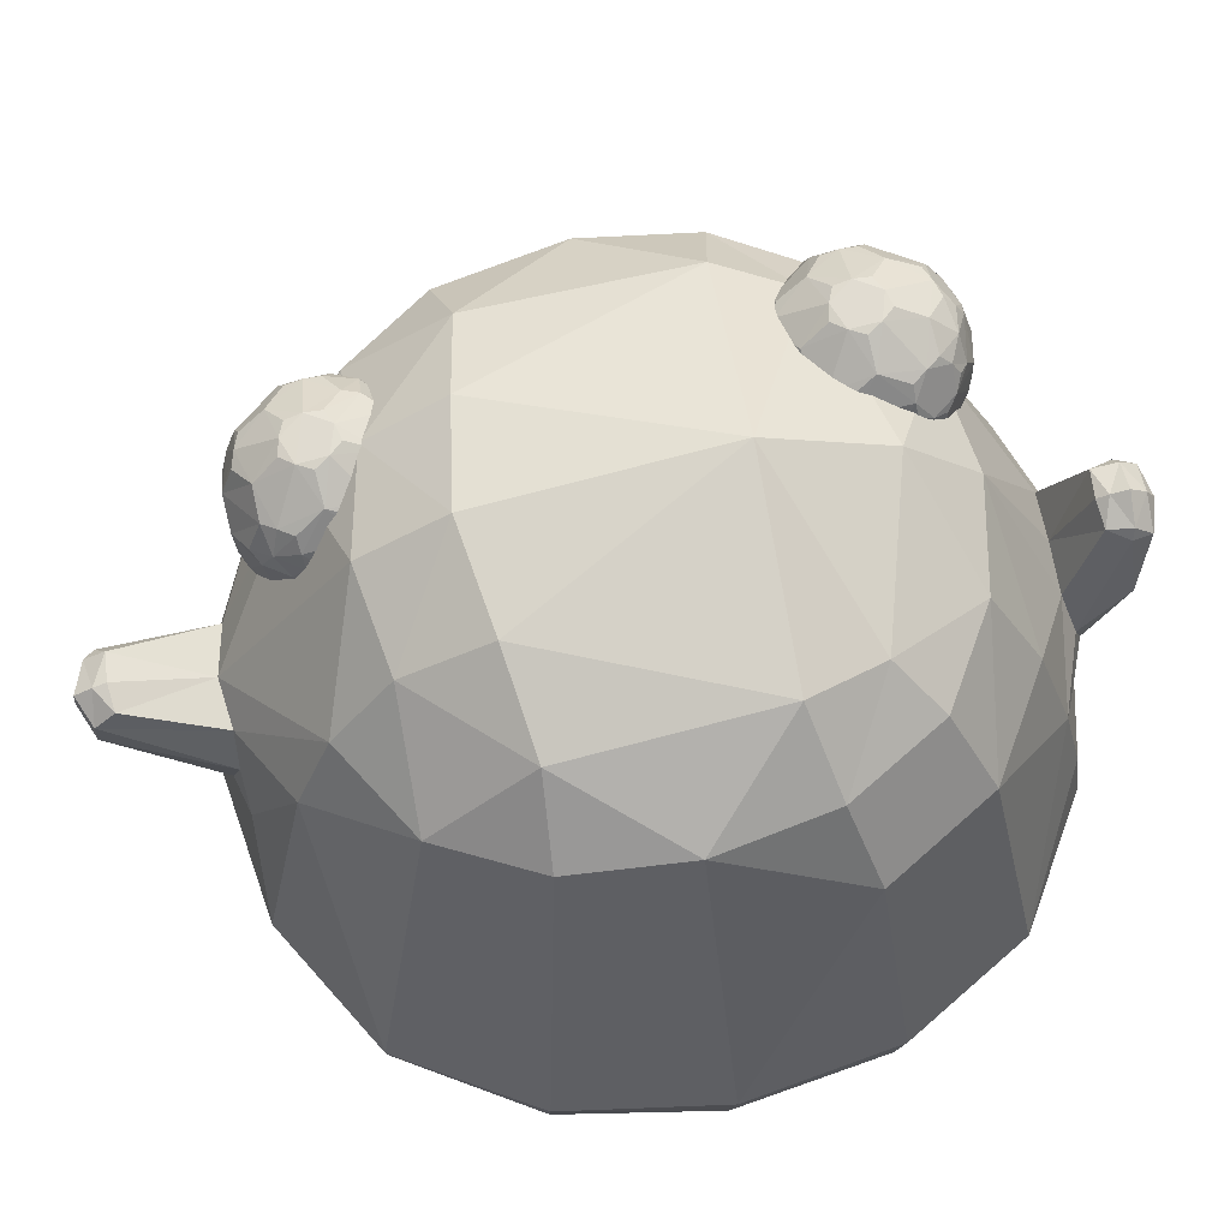
<metadata>
{"format":"obj","ext":"obj","renderer":"f3d","projection":"perspective","resolution":1024,"background":"white","views":[{"elev":65.5,"azim":-100.0,"up":"+Y"}]}
</metadata>
<code>
o Slime_Cube
v -0.8756 1.373 -0.4059
v -0.4488 1.08 -1.028
v 0.4297 1.098 -1.027
v -0.3969 1.329 -0.915
v 0.3682 1.355 -0.9044
v 0.8714 1.371 -0.4592
v -0.004238 1.743 -0.5127
v 0.3522 1.707 -0.4638
v -0.3556 1.705 -0.452
v 1.161 0.2292 -0.4972
v 1.051 0.1121 -0.4493
v 1.184 0.3884 -0.5074
v 0 0.1852 -1.244
v -0.4972 0.1907 -1.161
v 0 0.32 -1.268
v 0.4972 0.1919 -1.161
v -0.4493 0.07642 -1.051
v -0.5074 0.3241 -1.183
v 0.5074 0.3231 -1.183
v 0.4493 0.07745 -1.051
v -1.162 0.1988 -0.4869
v -1.185 0.3172 -0.4865
v -1.052 0.09683 -0.4395
v -0.661 1.584 -0.3974
v -0.9334 0.3005 -0.9178
v -0.9133 0.1945 -0.9054
v -0.8252 0.08923 -0.8205
v -0.3503 1.552 -0.7242
v -0.01572 1.58 -0.7857
v 0.3288 1.565 -0.7193
v 0.9302 0.3515 -0.9302
v 0.9118 0.2056 -0.9118
v 0.8245 0.09546 -0.8245
v 0.6603 1.584 -0.4168
v -0.7047 1.323 -0.7198
v 0.682 1.339 -0.7365
v -0.002648 0.9679 -1.2
v -0.1582 0.9473 -1.179
v -0.2164 0.8041 -1.184
v -0.01969 1.089 -1.488
v -0.1837 0.6893 -1.211
v 0.1655 0.948 -1.17
v 0 0.6687 -1.249
v 0.2262 0.8126 -1.184
v 0.1937 0.6944 -1.211
v -0.1053 1.07 -1.478
v -0.02607 1.049 -1.585
v -0.1153 0.9347 -1.546
v 0.07628 1.078 -1.485
v -0.01084 0.9343 -1.575
v 0.1151 1.018 -1.519
v 0.09863 0.9568 -1.553
v 0.08371 1.034 -1.552
v -0.01751 0.9882 -1.592
v -0.1162 1.015 -1.543
v -0.02551 1.08 -1.53
v 0 0.6031 -1.231
v -0.2921 0.6477 -1.178
v 0.2751 0.6535 -1.181
v -0.9183 1.433 -0.02824
v -0.9878 1.175 0.4389
v -0.8443 1.451 0.3482
v -0.4165 1.15 0.9957
v 0.01864 1.437 0.8999
v -0.4673 0.8153 1.101
v -0.3454 1.454 0.8338
v 0.3926 1.412 0.8504
v 0.4722 0.8031 1.1
v 1.029 1.144 0.3979
v 0.9404 1.411 -0.05367
v 0.8916 1.419 0.3163
v 0.03126 1.827 0.2656
v 1.244 0.2346 0
v 1.161 0.2292 0.4972
v 1.268 0.3984 0
v 1.051 0.1121 0.4493
v 1.184 0.3889 0.5074
v 0 0.1783 1.244
v -0.4972 0.1888 1.161
v 0.4972 0.1847 1.161
v -0.4493 0.06897 1.051
v -0.5074 0.3379 1.186
v 0.5074 0.3259 1.186
v 0.4493 0.07235 1.051
v -1.243 0.2163 0.01333
v -1.265 0.3515 0.02895
v -1.158 0.2181 0.5087
v -1.176 0.3602 0.5313
v -1.049 0.1056 0.4591
v -0.6297 1.663 0.2691
v -0.9235 0.3455 0.9421
v -0.9088 0.2056 0.9182
v -0.8228 0.0953 0.8285
v 0.02032 1.668 0.6622
v 0.9302 0.3413 0.9302
v 0.9118 0.2004 0.9118
v 0.8245 0.09534 0.8245
v 0.6766 1.622 0.274
v -0.652 1.454 0.6563
v -0.7677 1.177 0.791
v 0.7106 1.406 0.6469
v 0.8159 1.147 0.7699
v -0.493 0.5507 1.16
v -0.5355 1.608 0.5153
v 0.5874 1.553 0.5314
v 0.003161 0.9755 1.136
v -0.1529 0.9461 1.14
v -0.2131 0.8112 1.185
v -0.008443 1.229 1.23
v -0.1806 0.6943 1.222
v 0.1708 0.9479 1.141
v 0.2262 0.8104 1.187
v 0.1937 0.6959 1.227
v -0.1486 0.8879 1.357
v -0.000279 0.9083 1.401
v 0.1591 0.9034 1.365
v -0.09521 1.206 1.24
v -0.1278 1.178 1.312
v -0.01699 1.271 1.319
v -0.1094 1.163 1.378
v 0.08736 1.218 1.238
v -0.008175 1.179 1.403
v 0.119 1.191 1.314
v 0.1021 1.173 1.383
v 0.0893 1.229 1.321
v -0.01306 1.231 1.372
v -0.1081 1.215 1.318
v -0.0143 1.253 1.264
v -0 0.5965 1.232
v -0.2921 0.6402 1.185
v 0.2751 0.6525 1.194
v 0.4481 1.158 0.7653
v 0.6373 1.257 0.7476
v 0.3445 1.155 0.7364
v 0.3402 1.145 0.6294
v 0.441 1.142 0.5922
v 0.6979 1.358 0.7283
v 0.4264 1.362 0.9471
v 0.1477 1.344 0.76
v 0.2402 1.314 0.4383
v 0.5797 1.321 0.418
v 0.6685 1.411 0.8196
v 0.3351 1.418 0.9455
v 0.1159 1.392 0.6693
v 0.312 1.365 0.3765
v 0.6561 1.383 0.462
v 0.5456 1.653 0.8275
v 0.2719 1.651 0.8164
v 0.198 1.627 0.5538
v 0.426 1.613 0.4027
v 0.6408 1.628 0.5719
v 0.4882 1.723 0.5692
v 0.56 1.667 0.5175
v 0.5295 1.615 0.4317
v 0.3847 1.72 0.5403
v 0.3529 1.662 0.4596
v 0.2576 1.619 0.4648
v 0.3251 1.729 0.6294
v 0.2337 1.678 0.6378
v 0.2052 1.644 0.7324
v 0.3917 1.737 0.7133
v 0.367 1.694 0.8058
v 0.4447 1.656 0.8647
v 0.4926 1.733 0.6762
v 0.5686 1.687 0.7315
v 0.6451 1.638 0.6789
v 0.6854 1.535 0.5447
v 0.5738 1.521 0.4053
v 0.4063 1.517 0.3585
v 0.3137 1.47 0.3712
v 0.238 1.522 0.4205
v 0.1415 1.536 0.5646
v 0.1207 1.497 0.6594
v 0.1487 1.553 0.7432
v 0.2566 1.566 0.879
v 0.4301 1.572 0.9261
v 0.593 1.565 0.8664
v 0.6634 1.512 0.8095
v 0.6924 1.551 0.7179
v 0.4977 1.46 0.3601
v 0.4034 1.308 0.3781
v 0.1662 1.472 0.4822
v 0.1701 1.368 0.4946
v 0.1407 1.328 0.587
v 0.1805 1.504 0.8339
v 0.1841 1.4 0.8407
v 0.2589 1.357 0.9003
v 0.5219 1.516 0.927
v 0.5191 1.409 0.9344
v 0.5948 1.356 0.8851
v 0.7183 1.489 0.6326
v 0.7186 1.397 0.6319
v 0.6908 1.341 0.5473
v 0.5644 1.235 0.4822
v 0.4663 1.186 0.4989
v 0.3881 1.222 0.4409
v 0.2872 1.226 0.478
v 0.2641 1.191 0.5741
v 0.1877 1.24 0.6267
v 0.192 1.25 0.7337
v 0.2728 1.211 0.788
v 0.3033 1.263 0.8739
v 0.6324 1.246 0.5639
v 0.6008 1.204 0.665
v 0.5077 1.15 0.6762
v 0.4068 1.266 0.9029
v 0.4798 1.217 0.8459
v 0.5751 1.26 0.8408
v 0.3948 1.153 0.7564
v 0.6069 1.251 0.7961
v 0.4208 1.311 0.9294
v 0.5993 1.234 0.523
v 0.337 1.146 0.6835
v 0.1672 1.294 0.7524
v 0.3887 1.139 0.6062
v 0.2579 1.267 0.4576
v 0.5721 1.277 0.4425
v 0.6891 1.386 0.7752
v 0.7072 1.509 0.5856
v 0.3823 1.393 0.9523
v 0.5624 1.539 0.9008
v 0.1264 1.371 0.7179
v 0.2161 1.533 0.8626
v 0.2712 1.341 0.4031
v 0.1475 1.502 0.5232
v 0.6204 1.354 0.4335
v 0.4505 1.486 0.3533
v 0.575 1.612 0.8477
v 0.2652 1.612 0.8532
v 0.1645 1.585 0.5616
v 0.412 1.568 0.3762
v 0.6656 1.584 0.5531
v 0.4956 1.661 0.8466
v 0.4958 1.732 0.6221
v 0.2376 1.654 0.7745
v 0.2268 1.629 0.508
v 0.478 1.62 0.4155
v 0.3547 1.258 0.8901
v 0.4824 1.15 0.7241
v 0.5845 1.305 0.8691
v 0.4786 1.141 0.6313
v 0.1887 1.238 0.6809
v 0.2754 1.307 0.8887
v 0.3372 1.217 0.459
v 0.1611 1.28 0.6022
v 0.3995 1.262 0.4054
v 0.7109 1.518 0.6787
v 0.68 1.365 0.5026
v 0.4752 1.543 0.9327
v 0.6339 1.385 0.859
v 0.1583 1.527 0.7897
v 0.2925 1.39 0.9271
v 0.1992 1.494 0.4459
v 0.1226 1.362 0.625
v 0.5403 1.488 0.3785
v 0.3587 1.338 0.3709
v 0.6717 1.598 0.7033
v 0.4335 1.617 0.8997
v 0.1716 1.601 0.7352
v 0.2483 1.573 0.4365
v 0.5574 1.571 0.4169
v 0.444 1.739 0.6994
v 0.6441 1.64 0.6247
v 0.3542 1.737 0.6743
v 0.3504 1.728 0.5815
v 0.4379 1.725 0.5492
v 0.2937 1.547 0.9067
v 0.3346 1.468 0.9426
v 0.4287 1.468 0.9579
v 0.346 1.623 0.8876
v 0.3752 0.9902 -0.8688
v 0.5663 1.093 -0.8816
v 0.2717 0.9881 -0.8355
v 0.2798 1.006 -0.7258
v 0.3845 1.012 -0.6965
v 0.6221 1.182 -0.8956
v 0.3408 1.164 -1.077
v 0.07185 1.17 -0.8816
v 0.1969 1.214 -0.5681
v 0.5324 1.212 -0.5885
v 0.5913 1.233 -0.9829
v 0.2456 1.212 -1.086
v 0.04957 1.24 -0.7996
v 0.2751 1.28 -0.5145
v 0.6038 1.262 -0.65
v 0.4668 1.47 -1.029
v 0.1908 1.464 -1.007
v 0.1426 1.499 -0.7359
v 0.3835 1.514 -0.6062
v 0.5832 1.495 -0.7871
v 0.4296 1.587 -0.7963
v 0.5059 1.542 -0.7423
v 0.3292 1.592 -0.758
v 0.3053 1.551 -0.6642
v 0.2104 1.509 -0.6513
v 0.2616 1.582 -0.8412
v 0.1701 1.531 -0.8316
v 0.1322 1.475 -0.918
v 0.3203 1.571 -0.9311
v 0.2872 1.51 -1.011
v 0.362 1.465 -1.061
v 0.4241 1.575 -0.9031
v 0.4962 1.519 -0.9506
v 0.5786 1.485 -0.8912
v 0.6294 1.405 -0.7517
v 0.3688 1.43 -0.5418
v 0.2761 1.383 -0.5328
v 0.1958 1.425 -0.5855
v 0.08477 1.405 -0.7284
v 0.05418 1.343 -0.8138
v 0.07529 1.383 -0.9052
v 0.1705 1.367 -1.049
v 0.248 1.318 -1.092
v 0.3439 1.372 -1.099
v 0.5132 1.381 -1.049
v 0.5873 1.336 -0.9916
v 0.6225 1.389 -0.9176
v 0.4592 1.371 -0.5492
v 0.3656 1.222 -0.5194
v 0.1178 1.36 -0.6366
v 0.08284 1.195 -0.7076
v 0.172 1.157 -1.026
v 0.4371 1.32 -1.093
v 0.5156 1.173 -1.026
v 0.6541 1.341 -0.8295
v 0.6491 1.236 -0.8184
v 0.6277 1.196 -0.7289
v 0.5118 1.114 -0.63
v 0.3452 1.124 -0.5618
v 0.2405 1.119 -0.5926
v 0.125 1.096 -0.7349
v 0.1199 1.084 -0.8384
v 0.1942 1.031 -0.892
v 0.2174 1.065 -0.9871
v 0.4453 1.006 -0.7807
v 0.3221 1.07 -1.019
v 0.4991 1.084 -0.9654
v 0.3212 0.984 -0.8571
v 0.5337 1.082 -0.9233
v 0.3358 1.114 -1.051
v 0.5997 1.135 -0.8856
v 0.5421 1.102 -0.6722
v 0.2705 0.9936 -0.7799
v 0.09255 1.123 -0.8647
v 0.3302 1.005 -0.7069
v 0.2127 1.163 -0.5798
v 0.5217 1.16 -0.6031
v 0.6128 1.209 -0.9407
v 0.6474 1.371 -0.7878
v 0.4799 1.348 -1.074
v 0.05485 1.206 -0.8442
v 0.1321 1.339 -1.022
v 0.2319 1.251 -0.5349
v 0.09464 1.38 -0.6828
v 0.5711 1.24 -0.6137
v 0.4132 1.4 -0.5371
v 0.496 1.429 -1.04
v 0.1086 1.456 -0.7335
v 0.3724 1.476 -0.5699
v 0.6096 1.455 -0.7638
v 0.4148 1.474 -1.047
v 0.4323 1.585 -0.8503
v 0.1606 1.476 -0.9637
v 0.1757 1.511 -0.6934
v 0.434 1.519 -0.6259
v 0.2691 1.061 -1.004
v 0.415 0.9949 -0.8268
v 0.5065 1.125 -1.001
v 0.6046 1.147 -0.7243
v 0.4196 1.005 -0.7346
v 0.2931 1.116 -0.573
v 0.1015 1.143 -0.7155
v 0.3596 1.17 -0.5368
v 0.6436 1.362 -0.8768
v 0.622 1.231 -0.6899
v 0.556 1.205 -1.01
v 0.08016 1.346 -0.9469
v 0.2032 1.184 -1.061
v 0.1552 1.393 -0.6012
v 0.06085 1.22 -0.7505
v 0.4993 1.393 -0.5794
v 0.3221 1.254 -0.5098
v 0.6033 1.44 -0.9093
v 0.09802 1.431 -0.911
v 0.2041 1.471 -0.6133
v 0.3736 1.576 -0.9227
v 0.5822 1.497 -0.8395
v 0.2865 1.58 -0.8893
v 0.2912 1.591 -0.7966
v 0.3813 1.594 -0.7725
v 0.4963 1.528 -0.6911
v 0.1361 1.183 -1.001
v 0.4001 1.036 -0.6595
v 0.1618 1.076 -0.7068
v 0.2039 1.045 -0.9437
v 0.1194 1.403 -0.9869
v 0.4503 1.458 -0.578
v 0.291 1.006 -0.9378
v 0.6141 1.132 -0.8047
v 0.4875 1.043 -0.6963
v 0.1304 1.107 -0.9412
v 0.0523 1.273 -0.902
v 0.5443 1.318 -0.5852
v 0.5714 1.469 -0.6903
f 38 2 4
f 48 43 41
f 28 35 24
f 39 48 41
f 34 36 30
f 118 117 107
f 7 30 29
f 101 102 69
f 7 28 9
f 10 33 32
f 73 12 75
f 10 31 12
f 14 27 26
f 111 123 112
f 14 15 13
f 44 52 51
f 26 18 14
f 15 16 13
f 19 32 16
f 16 33 20
f 85 22 21
f 21 25 26
f 21 27 23
f 123 124 116
f 77 102 95
f 40 56 46
f 54 55 47
f 40 49 56
f 53 54 47
f 17 13 20
f 48 54 50
f 56 53 47
f 53 49 51
f 54 52 50
f 52 53 51
f 56 55 46
f 57 45 59
f 57 41 43
f 3 36 31
f 66 64 94
f 51 42 44
f 72 94 105
f 98 34 8
f 121 111 106
f 74 97 76
f 73 77 74
f 74 95 96
f 20 84 23
f 79 93 81
f 82 92 79
f 96 83 80
f 80 97 96
f 87 86 85
f 92 88 87
f 87 93 92
f 70 69 75
f 12 36 6
f 124 115 116
f 109 117 128
f 127 126 119
f 109 128 121
f 126 125 119
f 115 120 114
f 127 118 120
f 120 122 126
f 128 125 121
f 125 123 121
f 126 122 124
f 124 123 125
f 127 128 117
f 43 52 45
f 86 1 22
f 72 104 94
f 61 62 60
f 38 55 39
f 44 3 59
f 11 73 76
f 108 114 118
f 70 12 6
f 68 102 67
f 29 30 5
f 22 35 25
f 62 61 99
f 84 80 78
f 129 114 110
f 58 15 18
f 24 60 90
f 98 71 70
f 131 78 83
f 35 4 2
f 40 46 37
f 113 115 129
f 72 7 9
f 89 87 85
f 78 129 130
f 33 76 97
f 106 64 107
f 88 100 61
f 100 91 65
f 28 29 4
f 29 37 4
f 37 38 4
f 48 50 43
f 24 9 28
f 28 4 35
f 35 1 24
f 39 55 48
f 30 8 34
f 34 6 36
f 36 5 30
f 107 108 118
f 118 127 117
f 7 8 30
f 69 71 101
f 71 98 105
f 101 71 105
f 7 29 28
f 10 11 33
f 73 10 12
f 10 32 31
f 14 17 27
f 111 121 123
f 14 18 15
f 44 45 52
f 26 25 18
f 15 19 16
f 19 31 32
f 16 32 33
f 85 86 22
f 21 22 25
f 21 26 27
f 113 112 116
f 112 123 116
f 77 69 102
f 54 48 55
f 53 52 54
f 14 13 17
f 13 16 20
f 56 49 53
f 56 47 55
f 57 43 45
f 57 58 41
f 31 19 3
f 3 5 36
f 94 104 66
f 104 99 66
f 51 49 42
f 64 67 94
f 67 101 105
f 105 98 72
f 67 105 94
f 7 72 8
f 72 98 8
f 106 107 117
f 117 109 106
f 109 121 106
f 74 96 97
f 73 75 77
f 74 77 95
f 17 20 23
f 20 33 97
f 84 20 97
f 84 81 23
f 81 93 89
f 23 81 89
f 23 27 17
f 79 92 93
f 82 91 92
f 96 95 83
f 80 84 97
f 87 88 86
f 92 91 88
f 87 89 93
f 71 69 70
f 69 77 75
f 12 31 36
f 124 122 115
f 127 120 126
f 126 124 125
f 115 122 120
f 128 119 125
f 127 119 128
f 43 50 52
f 86 60 1
f 72 90 104
f 60 86 61
f 86 88 61
f 38 46 55
f 19 15 59
f 15 57 59
f 59 45 44
f 42 3 44
f 3 19 59
f 10 73 11
f 73 74 76
f 110 114 108
f 114 120 118
f 70 75 12
f 68 83 95
f 95 102 68
f 102 101 67
f 3 42 5
f 42 37 5
f 37 29 5
f 22 1 35
f 100 99 61
f 99 104 62
f 104 90 62
f 79 81 78
f 81 84 78
f 129 115 114
f 110 130 129
f 39 41 58
f 58 57 15
f 18 2 58
f 2 38 39
f 58 2 39
f 1 60 24
f 60 62 90
f 6 34 70
f 34 98 70
f 131 129 78
f 78 80 83
f 83 68 131
f 68 112 131
f 112 113 131
f 2 18 25
f 25 35 2
f 46 38 37
f 37 42 49
f 49 40 37
f 129 131 113
f 113 116 115
f 9 24 90
f 90 72 9
f 21 23 85
f 23 89 85
f 130 110 108
f 108 65 130
f 65 103 130
f 103 82 130
f 82 79 78
f 130 82 78
f 33 11 76
f 111 112 68
f 68 67 111
f 67 64 111
f 64 66 63
f 63 65 107
f 65 108 107
f 64 63 107
f 111 64 106
f 88 91 100
f 91 82 103
f 65 63 100
f 63 66 100
f 100 66 99
f 91 103 65
f 372 351 344
f 326 399 276
f 388 300 363
f 336 340 337
f 378 366 322
f 385 307 359
f 347 373 329
f 212 204 241
f 217 195 246
f 318 319 280
f 212 226 248
f 401 344 278
f 358 354 379
f 374 326 348
f 233 165 262
f 394 343 274
f 209 215 241
f 266 153 237
f 267 175 223
f 211 206 207
f 384 310 358
f 320 321 279
f 383 316 357
f 220 252 243
f 242 214 222
f 234 165 263
f 210 250 240
f 220 268 143
f 250 178 221
f 170 224 253
f 224 183 253
f 254 173 225
f 159 230 259
f 209 207 238
f 230 173 259
f 265 155 156
f 216 198 245
f 148 229 270
f 231 237 261
f 236 159 265
f 264 158 159
f 235 162 264
f 231 170 260
f 215 198 244
f 257 165 228
f 262 266 265
f 233 258 249
f 262 161 162
f 261 153 232
f 242 198 213
f 243 186 214
f 230 236 260
f 240 189 211
f 267 229 175
f 229 259 251
f 400 335 272
f 195 215 244
f 173 222 251
f 223 185 186
f 256 170 227
f 214 200 201
f 368 340 277
f 213 201 242
f 219 192 248
f 375 326 349
f 238 201 209
f 263 247 232
f 270 267 176
f 372 331 394
f 246 244 216
f 263 153 234
f 222 186 251
f 183 216 245
f 225 182 183
f 237 156 266
f 353 284 307
f 310 402 283
f 156 231 260
f 368 376 348
f 390 294 365
f 359 289 294
f 269 220 138
f 356 307 382
f 241 195 212
f 390 391 291
f 355 369 375
f 178 218 247
f 311 384 396
f 228 178 257
f 359 397 289
f 287 300 314
f 357 286 303
f 352 313 378
f 367 370 345
f 401 392 322
f 137 133 203
f 349 383 360
f 392 377 352
f 362 386 388
f 210 207 239
f 297 388 363
f 221 188 189
f 345 275 393
f 354 310 380
f 247 218 137
f 361 357 350
f 373 382 353
f 167 146 168
f 362 292 387
f 386 303 361
f 403 285 305
f 361 300 386
f 364 294 389
f 277 313 314
f 350 316 376
f 387 303 362
f 271 398 337
f 239 204 210
f 348 316 374
f 404 397 381
f 404 360 290
f 342 399 369
f 391 397 404
f 332 344 401
f 181 180 141
f 389 297 364
f 398 338 273
f 394 331 332
f 358 288 297
f 332 331 344
f 331 372 344
f 372 321 380
f 380 283 351
f 351 278 344
f 372 380 351
f 326 327 399
f 327 369 399
f 399 341 276
f 299 300 388
f 300 287 363
f 368 337 340
f 337 398 336
f 398 366 336
f 378 282 340
f 282 277 340
f 340 336 366
f 378 340 366
f 366 334 322
f 308 307 385
f 307 306 359
f 329 393 328
f 393 400 328
f 400 342 328
f 328 347 329
f 203 204 212
f 204 205 241
f 194 195 217
f 195 196 246
f 318 356 382
f 319 373 280
f 373 347 280
f 318 382 319
f 403 381 318
f 280 355 403
f 403 318 280
f 193 203 248
f 203 212 248
f 212 194 217
f 217 141 226
f 226 146 248
f 212 217 226
f 351 402 278
f 402 392 278
f 392 401 278
f 379 308 385
f 385 295 364
f 364 288 358
f 358 309 354
f 354 320 379
f 379 385 364
f 364 358 379
f 325 326 374
f 326 276 348
f 147 165 233
f 165 164 262
f 274 345 330
f 345 371 330
f 330 394 274
f 241 205 239
f 239 132 209
f 209 134 213
f 213 135 215
f 215 136 241
f 241 239 209
f 209 213 215
f 152 153 266
f 153 154 237
f 143 268 252
f 268 267 223
f 252 268 223
f 207 208 240
f 240 211 207
f 311 310 384
f 310 309 358
f 320 354 321
f 354 380 321
f 321 372 346
f 353 379 279
f 379 320 279
f 321 346 279
f 317 316 383
f 316 315 357
f 238 206 211
f 211 138 220
f 220 143 252
f 252 187 243
f 243 202 238
f 238 211 243
f 211 220 243
f 254 184 245
f 245 199 242
f 242 200 214
f 214 139 222
f 222 144 254
f 254 245 222
f 245 242 222
f 164 165 234
f 165 166 263
f 240 208 210
f 210 133 218
f 133 137 218
f 218 142 250
f 210 218 250
f 250 190 240
f 220 269 268
f 142 178 250
f 178 177 221
f 253 171 170
f 170 145 224
f 140 183 224
f 183 182 253
f 144 173 254
f 173 172 225
f 259 160 159
f 159 149 230
f 132 207 209
f 207 206 238
f 172 173 230
f 173 174 259
f 156 157 236
f 236 265 156
f 197 198 216
f 198 199 245
f 258 163 270
f 163 162 270
f 162 148 270
f 255 180 227
f 227 169 231
f 231 150 237
f 237 154 261
f 261 168 255
f 255 227 261
f 227 231 261
f 149 159 236
f 159 158 265
f 159 160 235
f 235 264 159
f 148 162 235
f 162 161 264
f 169 170 231
f 170 171 260
f 135 198 215
f 198 197 244
f 166 165 257
f 165 147 228
f 265 158 264
f 264 161 262
f 262 164 234
f 234 152 266
f 266 155 265
f 265 264 262
f 262 234 266
f 221 177 228
f 228 147 233
f 233 163 258
f 258 176 249
f 249 188 221
f 221 228 249
f 228 233 249
f 162 163 233
f 233 262 162
f 154 153 261
f 153 151 232
f 199 198 242
f 198 135 213
f 187 186 243
f 186 139 214
f 253 182 225
f 225 172 230
f 230 149 236
f 236 157 260
f 260 171 253
f 253 225 260
f 225 230 260
f 190 189 240
f 189 138 211
f 267 270 229
f 251 185 223
f 223 175 229
f 229 148 235
f 235 160 259
f 259 174 251
f 251 223 229
f 229 235 259
f 367 339 335
f 339 272 335
f 272 341 399
f 399 400 272
f 400 370 335
f 244 196 195
f 195 136 215
f 251 174 173
f 173 144 222
f 186 187 252
f 252 223 186
f 145 170 256
f 170 169 227
f 201 202 243
f 243 214 201
f 277 323 324
f 323 350 324
f 350 376 324
f 324 368 277
f 134 201 213
f 201 200 242
f 191 192 219
f 192 193 248
f 327 326 375
f 326 325 349
f 202 201 238
f 201 134 209
f 257 179 247
f 247 191 219
f 219 167 232
f 232 151 263
f 263 166 257
f 257 247 263
f 247 219 232
f 267 268 176
f 268 269 176
f 269 249 176
f 176 258 270
f 394 330 346
f 346 372 394
f 224 145 256
f 256 181 246
f 246 196 244
f 244 197 216
f 216 140 224
f 224 256 216
f 256 246 216
f 151 153 263
f 153 152 234
f 139 186 222
f 186 185 251
f 245 184 183
f 183 140 216
f 183 184 254
f 254 225 183
f 150 156 237
f 156 155 266
f 307 308 379
f 379 353 307
f 310 311 402
f 311 377 402
f 402 351 283
f 260 157 156
f 156 150 231
f 348 276 341
f 341 272 339
f 339 337 368
f 368 324 376
f 376 281 348
f 348 341 368
f 341 339 368
f 293 294 390
f 294 289 365
f 294 295 385
f 385 359 294
f 138 189 269
f 189 188 269
f 188 249 269
f 306 307 356
f 307 284 382
f 136 195 241
f 195 194 212
f 365 391 390
f 391 292 291
f 342 369 347
f 369 327 375
f 347 369 355
f 375 285 355
f 355 280 347
f 347 328 342
f 247 179 178
f 178 142 218
f 384 298 396
f 298 363 396
f 363 287 396
f 287 312 396
f 312 352 396
f 396 377 311
f 177 178 228
f 178 179 257
f 359 306 397
f 306 356 397
f 397 365 289
f 301 314 300
f 314 313 287
f 313 312 287
f 303 304 383
f 383 357 303
f 312 313 352
f 313 282 378
f 345 274 343
f 343 273 338
f 338 271 367
f 367 335 370
f 370 400 393
f 275 345 370
f 345 343 367
f 367 343 338
f 370 393 275
f 322 334 401
f 334 395 401
f 133 204 203
f 203 193 137
f 193 192 137
f 374 317 383
f 383 304 387
f 387 290 360
f 360 305 349
f 349 325 374
f 374 383 349
f 383 387 360
f 392 402 377
f 377 396 352
f 352 378 392
f 378 322 392
f 388 296 389
f 389 293 390
f 390 291 362
f 362 302 386
f 386 299 388
f 388 389 390
f 390 362 388
f 208 207 210
f 207 132 239
f 363 298 297
f 297 296 388
f 189 190 250
f 250 221 189
f 393 329 371
f 371 345 393
f 309 310 354
f 310 283 380
f 137 192 247
f 192 191 247
f 350 323 314
f 314 301 361
f 361 286 357
f 357 315 350
f 350 314 361
f 346 330 371
f 371 329 373
f 373 319 382
f 382 284 353
f 353 279 346
f 346 371 353
f 371 373 353
f 261 232 167
f 167 219 248
f 146 226 168
f 226 255 168
f 167 248 146
f 168 261 167
f 291 292 362
f 292 290 387
f 302 303 386
f 303 286 361
f 360 404 305
f 404 403 305
f 403 355 285
f 285 375 349
f 285 349 305
f 301 300 361
f 300 299 386
f 295 294 364
f 294 293 389
f 314 323 277
f 277 282 313
f 315 316 350
f 316 281 376
f 304 303 387
f 303 302 362
f 337 339 367
f 271 338 398
f 337 367 271
f 205 204 239
f 204 133 210
f 281 316 348
f 316 317 374
f 356 318 397
f 318 381 397
f 381 403 404
f 290 292 404
f 292 391 404
f 342 400 399
f 391 365 397
f 395 333 401
f 333 332 401
f 181 256 180
f 256 227 180
f 180 255 141
f 255 226 141
f 217 246 181
f 141 217 181
f 296 297 389
f 297 288 364
f 273 333 398
f 333 395 398
f 395 334 366
f 366 398 395
f 332 333 343
f 333 273 343
f 343 394 332
f 297 298 384
f 384 358 297

</code>
